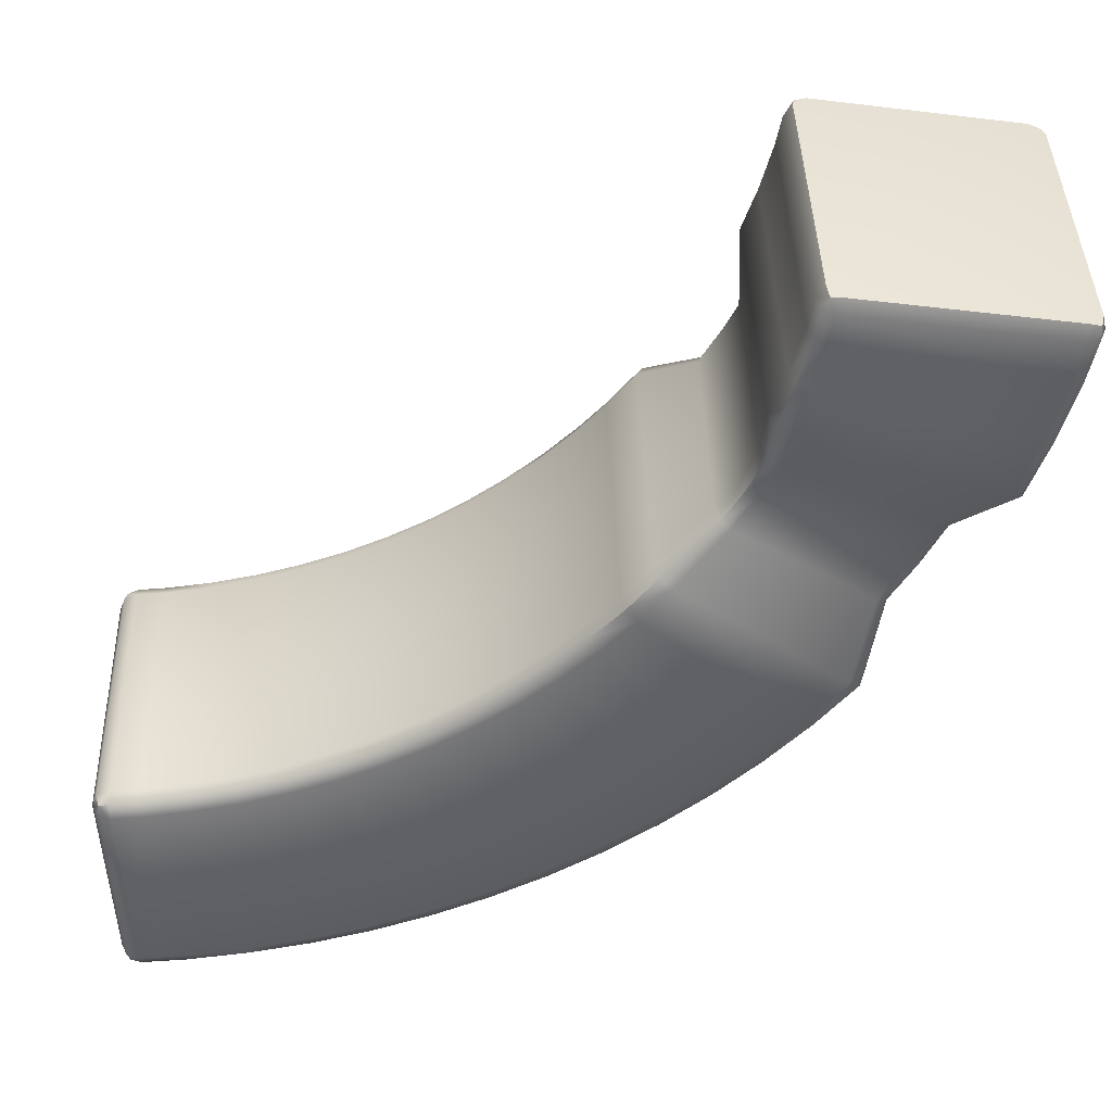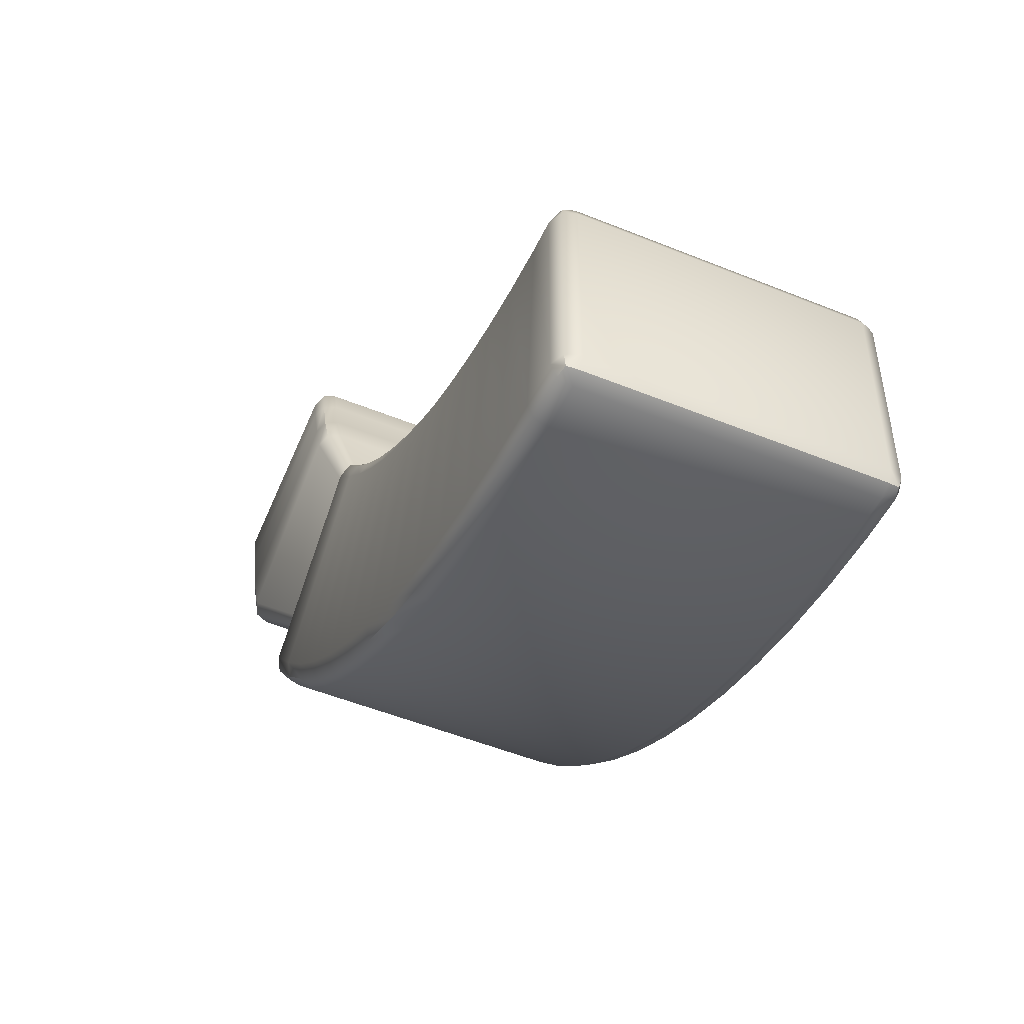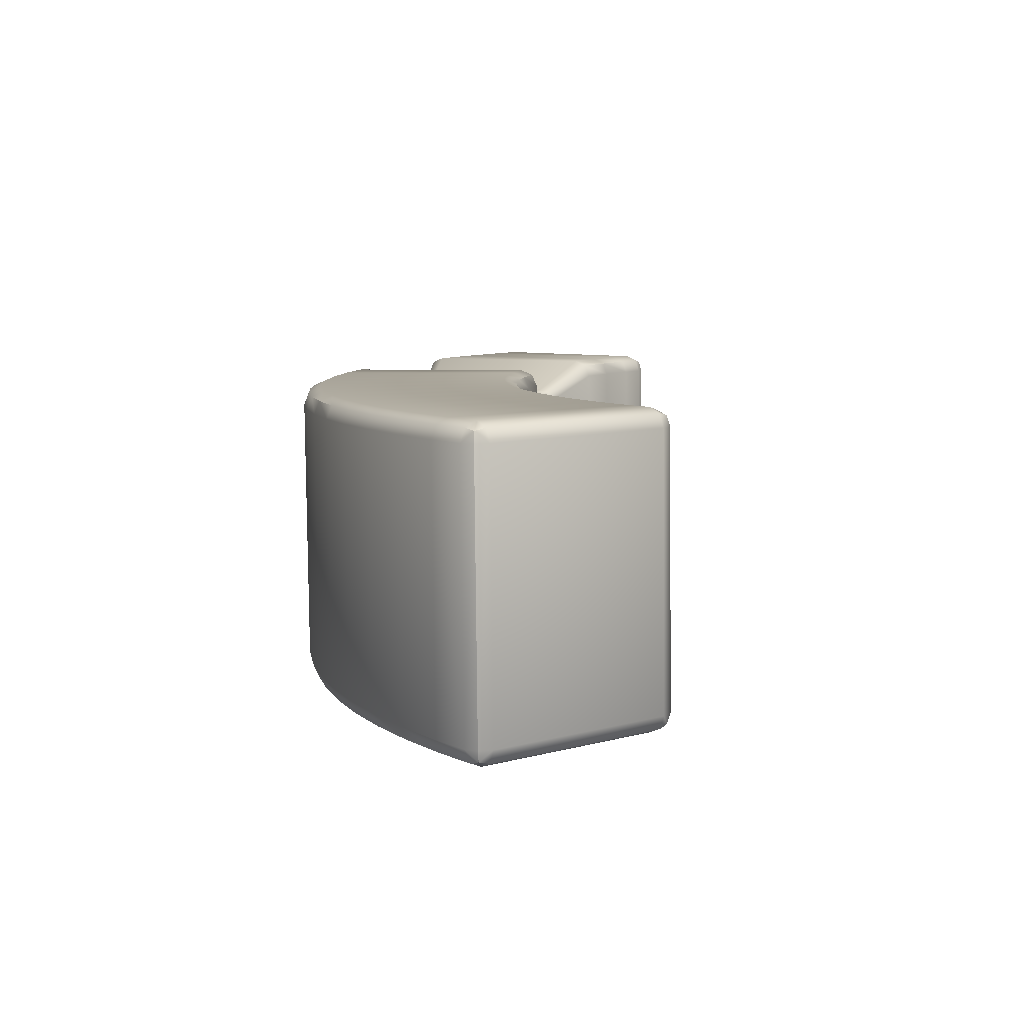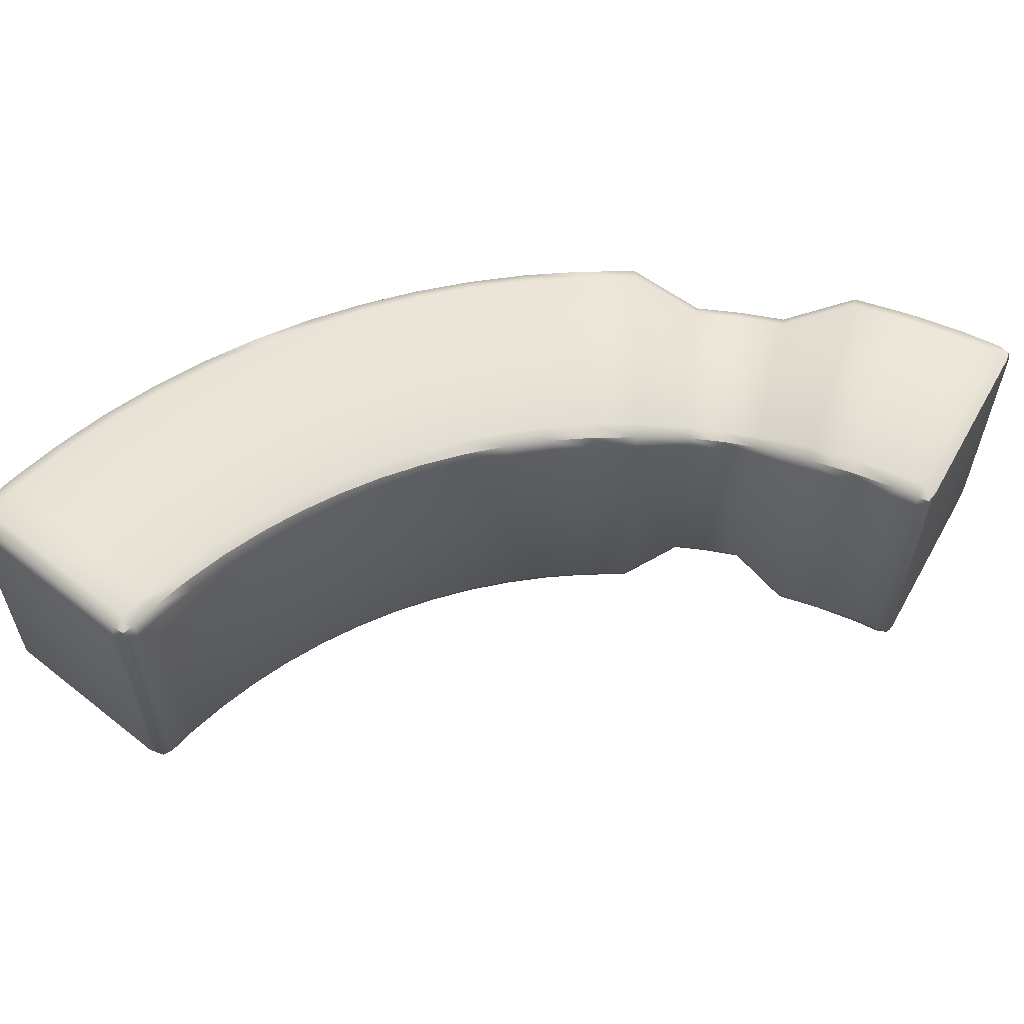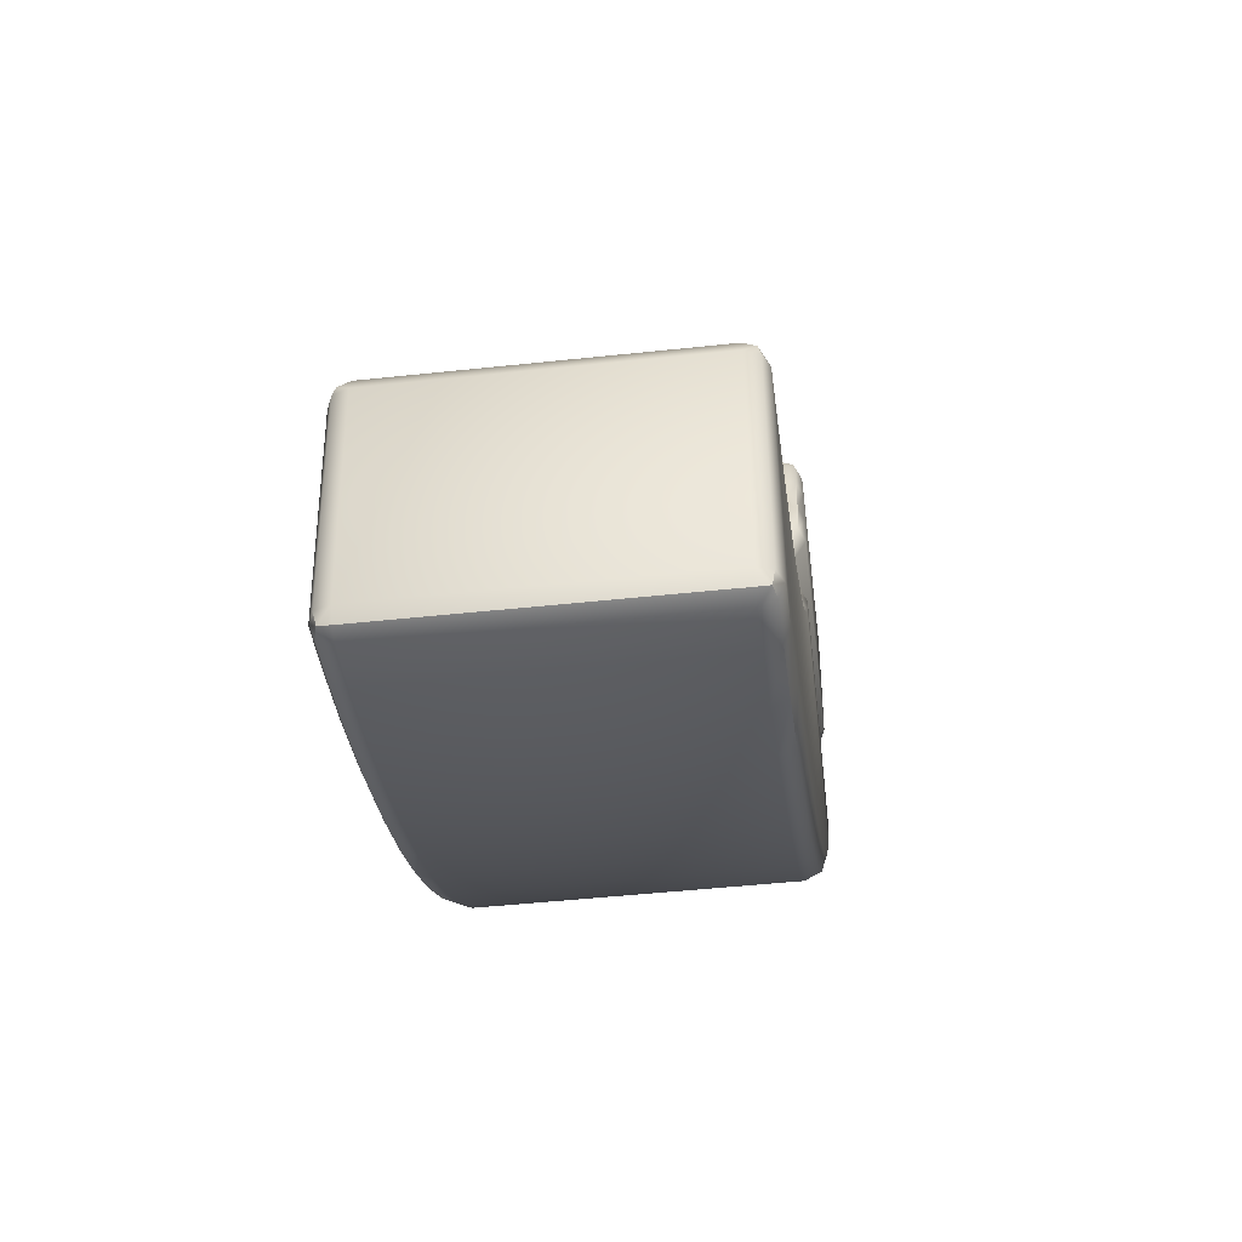
<metadata>
{"format":"obj","ext":"obj","renderer":"f3d","projection":"perspective","resolution":1024,"background":"white","views":[{"elev":42.0,"azim":-2.2,"up":"+Z"},{"elev":-52.2,"azim":-114.4,"up":"+Z"},{"elev":7.6,"azim":-129.7,"up":"+Y"},{"elev":58.9,"azim":-52.2,"up":"+Y"},{"elev":-43.9,"azim":-83.5,"up":"+Z"}]}
</metadata>
<code>
o CircleBlock3
v -8.065 -2.536 -7.024
v -8.432 -2.531 -6.687
v -8.077 -2.893 -6.663
v -8.321 -2.533 -6.934
v -8.277 -2.741 -6.883
v -8.329 -2.786 -6.679
v -8.07 -2.789 -6.917
v -7.257 -2.9 -6.613
v -7.219 -2.544 -6.973
v -7.232 -2.797 -6.867
v -8.173 -2.869 -2.829
v -8.528 -2.507 -2.852
v -8.179 -2.508 -2.472
v -8.425 -2.762 -2.844
v -8.384 -2.714 -2.635
v -8.43 -2.506 -2.592
v -8.178 -2.763 -2.575
v -8.385 2.606 -6.717
v -8.018 2.6 -7.054
v -8.023 2.961 -6.698
v -8.274 2.603 -6.965
v -8.226 2.81 -6.916
v -8.018 2.855 -6.951
v -8.278 2.858 -6.712
v -7.172 2.593 -7.004
v -7.203 2.954 -6.648
v -7.18 2.847 -6.9
v -8.481 2.629 -2.883
v -8.119 2.985 -2.863
v -8.132 2.628 -2.502
v -8.374 2.882 -2.878
v -8.333 2.837 -2.668
v -8.127 2.882 -2.609
v -8.382 2.63 -2.623
v -7.566 2.98 -2.83
v -7.603 2.624 -2.471
v -7.591 2.877 -2.577
v -6.66 2.973 -2.712
v -6.722 2.616 -2.356
v -6.703 2.869 -2.461
v -7.651 -2.513 -2.44
v -7.62 -2.874 -2.795
v -7.643 -2.767 -2.543
v -6.77 -2.52 -2.325
v -6.714 -2.882 -2.677
v -6.755 -2.775 -2.427
v -5.899 -2.527 -2.149
v -5.819 -2.889 -2.496
v -5.877 -2.782 -2.25
v -6.085 -2.91 -6.46
v -6.023 -2.554 -6.817
v -6.043 -2.807 -6.712
v -4.928 -2.919 -6.226
v -4.841 -2.563 -6.578
v -4.868 -2.816 -6.474
v -5.976 2.583 -6.848
v -6.032 2.944 -6.495
v -5.991 2.837 -6.745
v -4.794 2.573 -6.608
v -4.874 2.935 -6.261
v -4.816 2.828 -6.508
v -3.631 2.564 -6.287
v -3.736 2.926 -5.947
v -3.66 2.819 -6.188
v -5.765 2.965 -2.531
v -5.852 2.609 -2.179
v -5.825 2.862 -2.283
v -4.885 2.959 -2.288
v -4.996 2.603 -1.943
v -4.962 2.856 -2.045
v -4.023 2.953 -1.984
v -4.158 2.597 -1.647
v -4.117 2.85 -1.747
v -5.043 -2.534 -1.912
v -4.939 -2.896 -2.253
v -5.014 -2.788 -2.011
v -4.205 -2.54 -1.617
v -4.077 -2.902 -1.949
v -4.169 -2.794 -1.713
v -3.789 -2.928 -5.912
v -3.679 -2.572 -6.257
v -3.712 -2.825 -6.155
v -2.676 -2.936 -5.519
v -2.541 -2.58 -5.855
v -2.582 -2.833 -5.756
v -1.592 -2.943 -5.049
v -1.435 -2.587 -5.376
v -1.482 -2.84 -5.279
v -2.494 2.556 -5.886
v -2.622 2.919 -5.554
v -2.53 2.811 -5.79
v -1.387 2.549 -5.406
v -1.538 2.911 -5.084
v -1.43 2.804 -5.313
v -0.3168 2.543 -4.85
v -0.49 2.905 -4.54
v -0.3662 2.797 -4.76
v -3.185 2.947 -1.62
v -3.343 2.592 -1.294
v -3.295 2.844 -1.39
v -2.375 2.942 -1.2
v -2.555 2.587 -0.8847
v -2.501 2.84 -0.9778
v -3.39 -2.545 -1.263
v -3.239 -2.907 -1.586
v -3.347 -2.8 -1.357
v -2.602 -2.55 -0.8541
v -2.429 -2.912 -1.165
v -2.552 -2.805 -0.9442
v -1.844 -2.554 -0.3908
v -1.649 -2.916 -0.6883
v -1.788 -2.809 -0.477
v -0.5439 -2.949 -4.505
v -0.3641 -2.594 -4.82
v -0.4181 -2.847 -4.727
v 0.4638 -2.955 -3.889
v 0.665 -2.6 -4.191
v 0.6047 -2.852 -4.101
v 1.426 -2.96 -3.204
v 1.648 -2.605 -3.491
v 1.581 -2.857 -3.406
v 0.7123 2.537 -4.221
v 0.5177 2.899 -3.924
v 0.6566 2.792 -4.135
v 1.695 2.532 -3.522
v 1.48 2.895 -3.239
v 1.633 2.787 -3.44
v -1.596 2.938 -0.7232
v -1.797 2.583 -0.4214
v -1.736 2.835 -0.5107
v -0.8513 2.934 -0.1936
v -1.073 2.579 0.09367
v -1.007 2.832 0.008629
v -0.1459 2.931 0.3866
v -0.3869 2.576 0.6579
v -0.315 2.829 0.5776
v -1.12 -2.558 0.1243
v -0.9052 -2.92 -0.1587
v -1.059 -2.812 0.04228
v -0.4341 -2.56 0.6886
v -0.1998 -2.923 0.4215
v -0.3669 -2.815 0.6112
v 0.2109 -2.563 1.299
v 0.4635 -2.926 1.049
v 0.2835 -2.818 1.227
v 2.338 -2.964 -2.454
v 2.579 -2.609 -2.725
v 2.507 -2.861 -2.645
v 3.196 -2.967 -1.642
v 3.455 -2.612 -1.896
v 3.378 -2.864 -1.821
v 2.626 2.528 -2.756
v 2.392 2.891 -2.489
v 2.559 2.783 -2.678
v 3.502 2.525 -1.927
v 3.25 2.888 -1.677
v 3.43 2.78 -1.854
v 4.318 2.523 -1.038
v 4.049 2.885 -0.8068
v 4.241 2.778 -0.9713
v 0.5173 2.929 1.015
v 0.2581 2.574 1.269
v 0.3354 2.826 1.193
v 1.135 2.927 1.687
v 0.859 2.572 1.923
v 0.9412 2.825 1.853
v 1.704 2.926 2.401
v 1.413 2.571 2.618
v 1.5 2.824 2.553
v 0.8117 -2.564 1.954
v 1.081 -2.927 1.722
v 0.8893 -2.819 1.887
v 1.365 -2.565 2.648
v 1.651 -2.928 2.436
v 1.448 -2.82 2.587
v 3.995 -2.969 -0.7719
v 4.271 -2.614 -1.008
v 4.189 -2.867 -0.9376
v 4.731 -2.97 0.1516
v 5.023 -2.615 -0.06444
v 4.936 -2.868 -0.000266
v 5.173 -2.347 1.532
v 5.415 -2.067 1.377
v 5.343 -2.267 1.423
v 5.07 2.521 -0.09506
v 4.785 2.884 0.1167
v 4.988 2.776 -0.03391
v 5.452 1.984 1.353
v 5.216 2.27 1.504
v 5.384 2.185 1.397
v 5.936 1.984 2.172
v 5.689 2.27 2.306
v 5.865 2.185 2.211
v 2.666 2.303 3.132
v 2.425 2.023 3.286
v 2.497 2.222 3.241
v 3.033 2.303 3.753
v 2.781 2.023 3.89
v 2.856 2.223 3.849
v 2.388 -2.028 3.311
v 2.624 -2.314 3.16
v 2.456 -2.229 3.267
v 2.744 -2.028 3.914
v 2.99 -2.314 3.78
v 2.815 -2.229 3.875
v 3.057 -2.027 4.54
v 3.312 -2.313 4.424
v 3.131 -2.228 4.507
v 5.647 -2.347 2.334
v 5.898 -2.067 2.197
v 5.824 -2.266 2.237
v 6.064 -2.346 3.167
v 6.324 -2.066 3.047
v 6.247 -2.265 3.083
v 6.983 -2.966 4.288
v 7.323 -2.611 4.16
v 7.222 -2.864 4.198
v 6.361 1.985 3.023
v 6.106 2.272 3.139
v 6.287 2.186 3.057
v 7.37 2.525 4.129
v 7.037 2.888 4.253
v 7.274 2.78 4.165
v 3.355 2.304 4.397
v 3.095 2.024 4.516
v 3.172 2.224 4.481
v 3.446 2.929 5.6
v 3.106 2.574 5.729
v 3.207 2.827 5.69
v 3.737 2.932 6.466
v 3.389 2.577 6.571
v 3.492 2.829 6.539
v 3.059 -2.562 5.759
v 3.392 -2.925 5.635
v 3.155 -2.817 5.724
v 3.342 -2.56 6.601
v 3.683 -2.923 6.501
v 3.441 -2.815 6.573
v 3.565 -2.557 7.461
v 3.913 -2.919 7.385
v 3.666 -2.812 7.44
v 7.359 -2.963 5.408
v 7.707 -2.608 5.303
v 7.603 -2.861 5.335
v 7.656 -2.959 6.551
v 8.01 -2.604 6.471
v 7.905 -2.856 6.495
v 7.754 2.529 5.273
v 7.413 2.891 5.373
v 7.655 2.784 5.301
v 8.057 2.533 6.44
v 7.71 2.895 6.516
v 7.957 2.788 6.462
v 8.212 2.536 7.273
v 7.861 2.899 7.324
v 8.155 2.538 7.538
v 8.102 2.746 7.498
v 7.906 2.795 7.574
v 8.111 2.791 7.287
v 3.967 2.935 7.35
v 3.613 2.58 7.431
v 3.718 2.832 7.406
v 3.71 2.582 7.951
v 4.068 2.937 7.895
v 3.816 2.835 7.934
v 3.9 2.788 8.131
v 4.114 2.833 8.145
v 3.86 2.582 8.185
v 4.014 -2.917 7.93
v 3.663 -2.555 7.982
v 4.062 -2.811 8.179
v 3.849 -2.763 8.164
v 3.764 -2.81 7.967
v 3.813 -2.555 8.215
v 8.165 -2.6 7.304
v 7.807 -2.955 7.359
v 8.108 -2.598 7.569
v 8.051 -2.805 7.531
v 8.059 -2.853 7.321
v 7.854 -2.849 7.608
f 8 50 45 42
f 12 28 18 2
f 1 19 25 9
f 26 35 38 57
f 20 29 35 26
f 47 66 39 44
f 44 39 36 41
f 9 25 56 51
f 57 38 65 60
f 74 69 66 47
f 41 36 30 13
f 54 59 62 81
f 50 53 48 45
f 60 65 68 63
f 63 68 71 90
f 53 80 75 48
f 90 71 98 93
f 81 62 89 84
f 51 56 59 54
f 83 86 105 78
f 77 72 69 74
f 87 92 95 114
f 84 89 92 87
f 104 99 72 77
f 86 113 108 105
f 114 95 122 117
f 80 83 78 75
f 110 129 102 107
f 93 98 101 96
f 113 116 111 108
f 116 119 138 111
f 96 101 128 123
f 119 146 141 138
f 137 132 129 110
f 107 102 99 104
f 126 131 134 153
f 117 122 125 120
f 143 162 135 140
f 140 135 132 137
f 120 125 152 147
f 153 134 161 156
f 170 165 162 143
f 123 128 131 126
f 150 155 158 177
f 146 149 144 141
f 156 161 164 159
f 159 164 167 186
f 149 176 171 144
f 186 167 194 189
f 177 158 185 180
f 147 152 155 150
f 179 182 201 174
f 173 168 165 170
f 183 188 191 210
f 180 185 188 183
f 200 195 168 173
f 182 209 204 201
f 210 191 218 213
f 176 179 174 171
f 206 225 198 203
f 189 194 197 192
f 209 212 207 204
f 212 215 234 207
f 192 197 224 219
f 215 242 237 234
f 233 228 225 206
f 203 198 195 200
f 222 227 230 249
f 213 218 221 216
f 239 261 231 236
f 236 231 228 233
f 216 221 248 243
f 249 230 260 252
f 270 263 261 239
f 219 224 227 222
f 246 251 254 275
f 242 245 240 237
f 252 260 264 255
f 245 276 269 240
f 243 248 251 246
f 1 7 5 4
f 2 4 5 6
f 3 6 5 7
f 11 17 15 14
f 12 14 15 16
f 13 16 15 17
f 18 24 22 21
f 19 21 22 23
f 20 23 22 24
f 28 34 32 31
f 29 31 32 33
f 30 33 32 34
f 254 259 257 256
f 256 257 258
f 255 258 257 259
f 263 268 266 265
f 264 265 266 267
f 267 266 268
f 274 272 271
f 269 271 272 273
f 270 273 272 274
f 280 278 277
f 275 277 278 279
f 276 279 278 280
f 9 10 7 1
f 10 8 3 7
f 2 6 14 12
f 6 3 11 14
f 1 4 21 19
f 4 2 18 21
f 26 27 23 20
f 27 25 19 23
f 20 24 31 29
f 24 18 28 31
f 36 37 33 30
f 37 35 29 33
f 30 34 16 13
f 34 28 12 16
f 39 40 37 36
f 40 38 35 37
f 42 43 17 11
f 43 41 13 17
f 45 46 43 42
f 46 44 41 43
f 48 49 46 45
f 49 47 44 46
f 51 52 10 9
f 52 50 8 10
f 54 55 52 51
f 55 53 50 52
f 57 58 27 26
f 58 56 25 27
f 60 61 58 57
f 61 59 56 58
f 63 64 61 60
f 64 62 59 61
f 66 67 40 39
f 67 65 38 40
f 69 70 67 66
f 70 68 65 67
f 72 73 70 69
f 73 71 68 70
f 75 76 49 48
f 76 74 47 49
f 78 79 76 75
f 79 77 74 76
f 81 82 55 54
f 82 80 53 55
f 84 85 82 81
f 85 83 80 82
f 87 88 85 84
f 88 86 83 85
f 90 91 64 63
f 91 89 62 64
f 93 94 91 90
f 94 92 89 91
f 96 97 94 93
f 97 95 92 94
f 99 100 73 72
f 100 98 71 73
f 102 103 100 99
f 103 101 98 100
f 105 106 79 78
f 106 104 77 79
f 108 109 106 105
f 109 107 104 106
f 111 112 109 108
f 112 110 107 109
f 114 115 88 87
f 115 113 86 88
f 117 118 115 114
f 118 116 113 115
f 120 121 118 117
f 121 119 116 118
f 123 124 97 96
f 124 122 95 97
f 126 127 124 123
f 127 125 122 124
f 129 130 103 102
f 130 128 101 103
f 132 133 130 129
f 133 131 128 130
f 135 136 133 132
f 136 134 131 133
f 138 139 112 111
f 139 137 110 112
f 141 142 139 138
f 142 140 137 139
f 144 145 142 141
f 145 143 140 142
f 147 148 121 120
f 148 146 119 121
f 150 151 148 147
f 151 149 146 148
f 153 154 127 126
f 154 152 125 127
f 156 157 154 153
f 157 155 152 154
f 159 160 157 156
f 160 158 155 157
f 162 163 136 135
f 163 161 134 136
f 165 166 163 162
f 166 164 161 163
f 168 169 166 165
f 169 167 164 166
f 171 172 145 144
f 172 170 143 145
f 174 175 172 171
f 175 173 170 172
f 177 178 151 150
f 178 176 149 151
f 180 181 178 177
f 181 179 176 178
f 183 184 181 180
f 184 182 179 181
f 186 187 160 159
f 187 185 158 160
f 189 190 187 186
f 190 188 185 187
f 192 193 190 189
f 193 191 188 190
f 195 196 169 168
f 196 194 167 169
f 198 199 196 195
f 199 197 194 196
f 201 202 175 174
f 202 200 173 175
f 204 205 202 201
f 205 203 200 202
f 207 208 205 204
f 208 206 203 205
f 210 211 184 183
f 211 209 182 184
f 213 214 211 210
f 214 212 209 211
f 216 217 214 213
f 217 215 212 214
f 219 220 193 192
f 220 218 191 193
f 222 223 220 219
f 223 221 218 220
f 225 226 199 198
f 226 224 197 199
f 228 229 226 225
f 229 227 224 226
f 231 232 229 228
f 232 230 227 229
f 234 235 208 207
f 235 233 206 208
f 237 238 235 234
f 238 236 233 235
f 240 241 238 237
f 241 239 236 238
f 243 244 217 216
f 244 242 215 217
f 246 247 244 243
f 247 245 242 244
f 249 250 223 222
f 250 248 221 223
f 252 253 250 249
f 253 251 248 250
f 255 259 253 252
f 259 254 251 253
f 261 262 232 231
f 262 260 230 232
f 263 265 262 261
f 265 264 260 262
f 258 255 264 267
f 268 263 270 274
f 269 273 241 240
f 273 270 239 241
f 276 280 271 269
f 256 258 267 268 274 271 280 277
f 275 279 247 246
f 279 276 245 247
f 277 275 254 256
f 3 8 42 11

</code>
